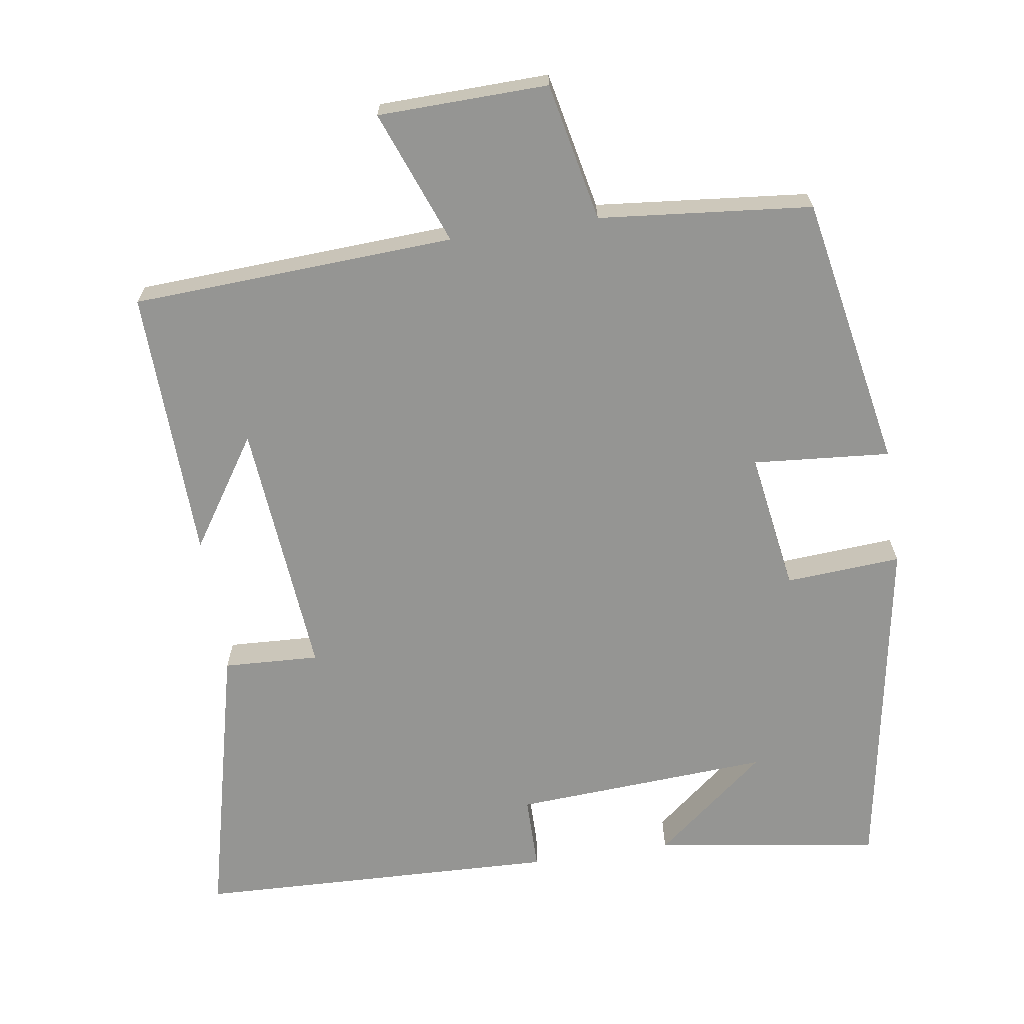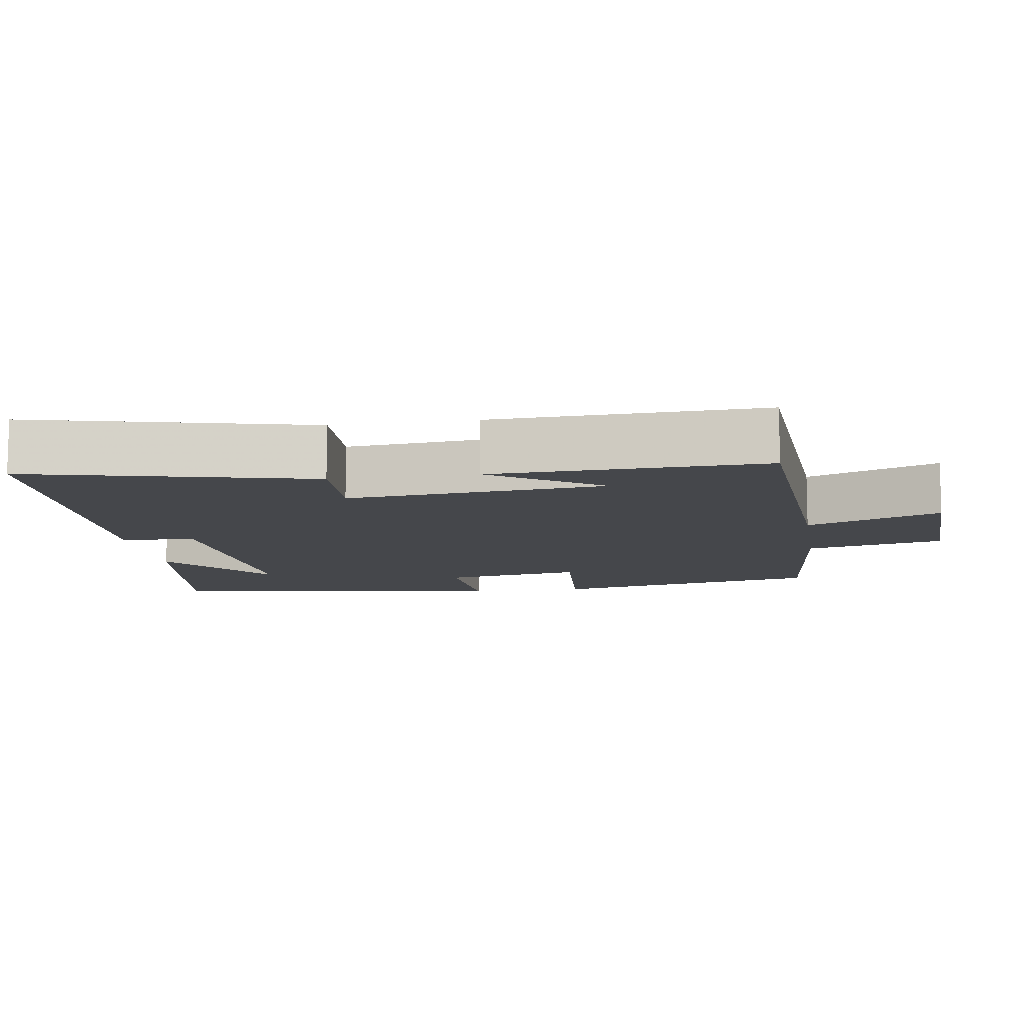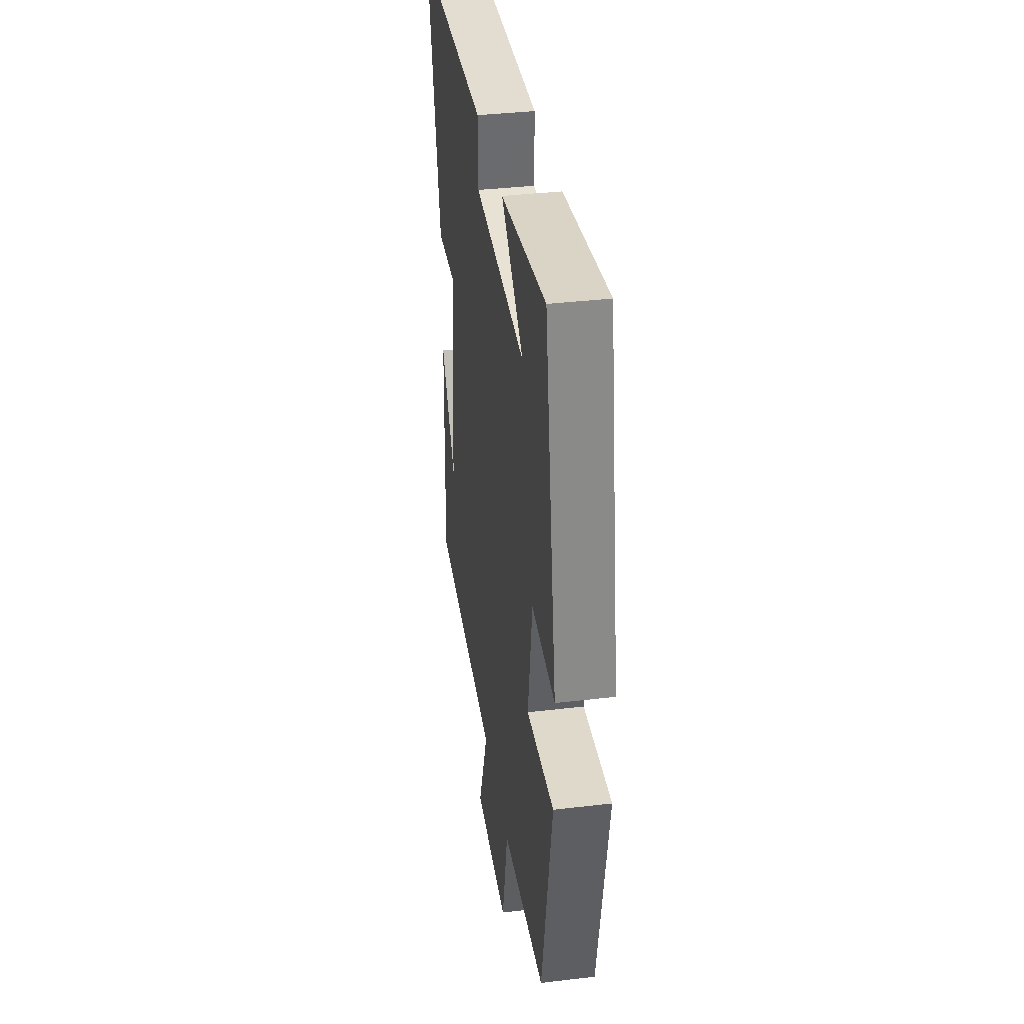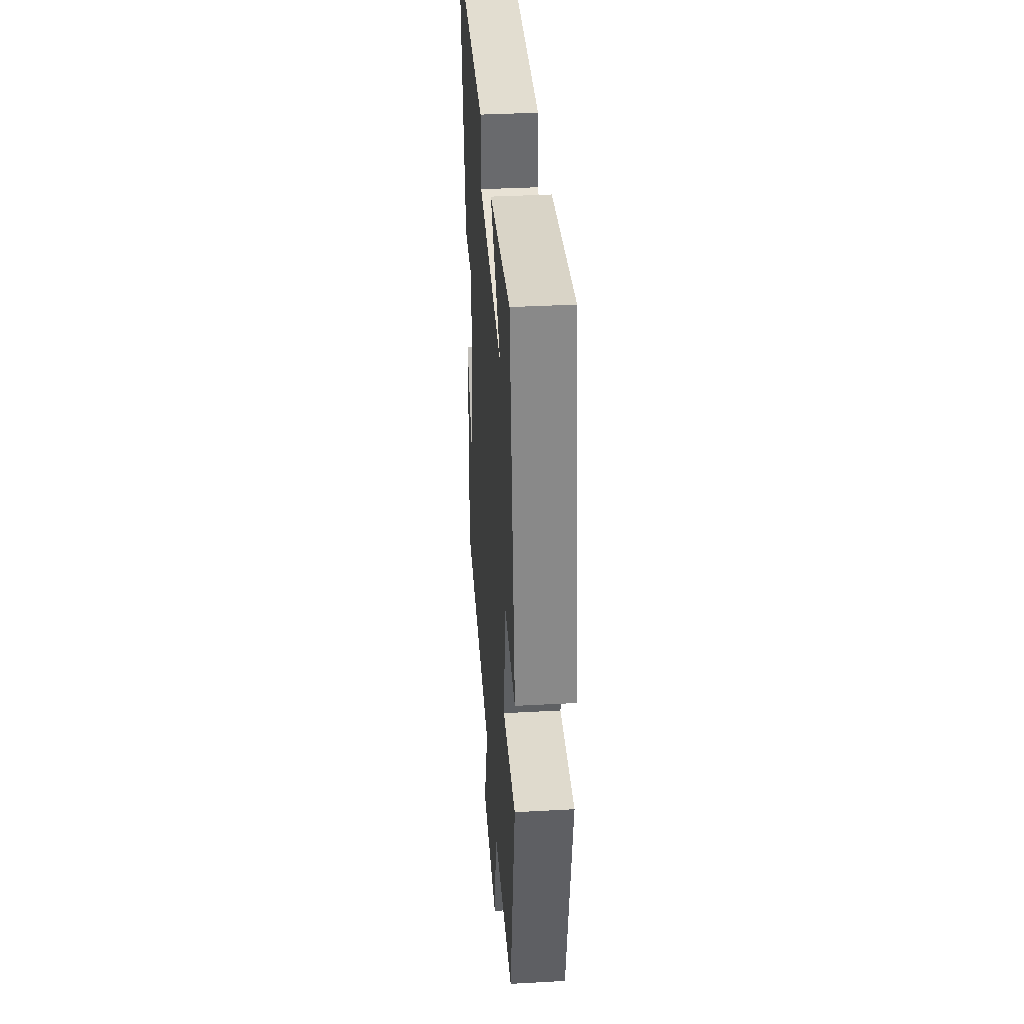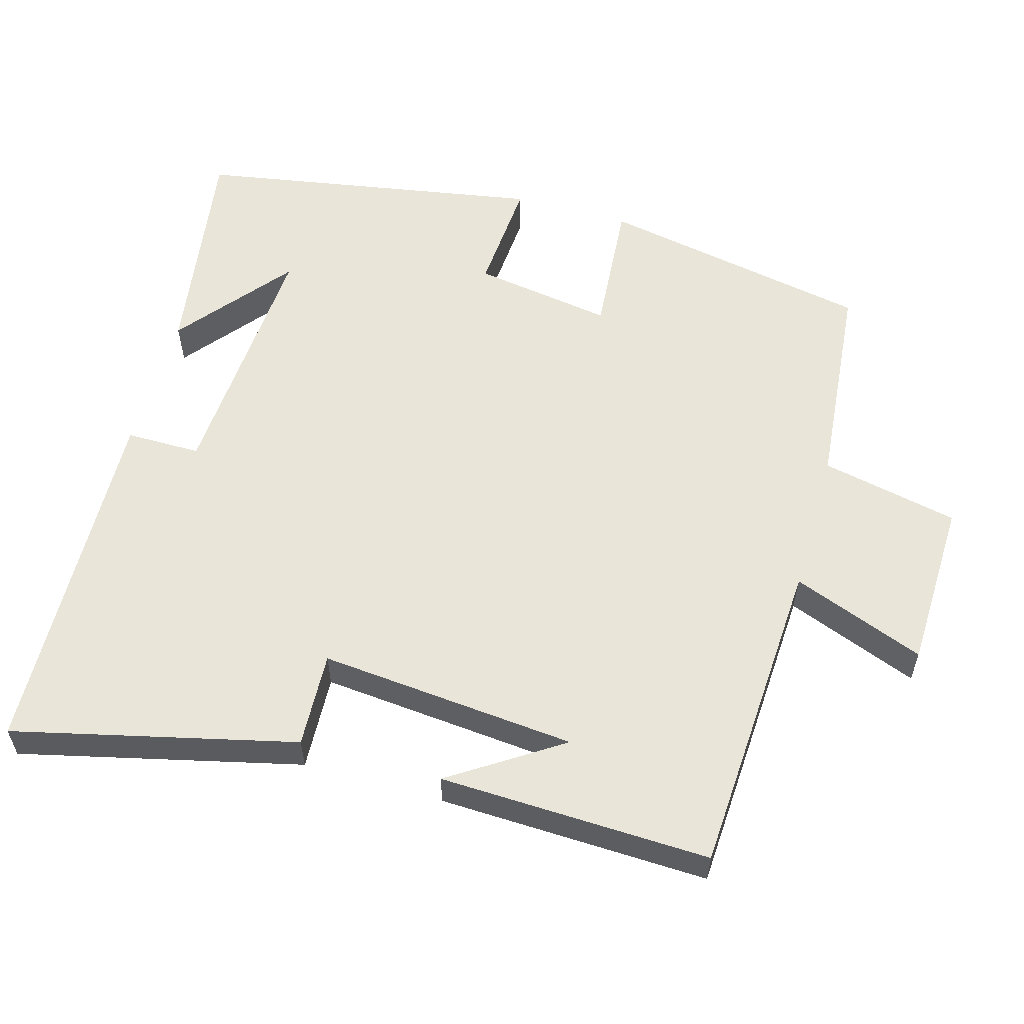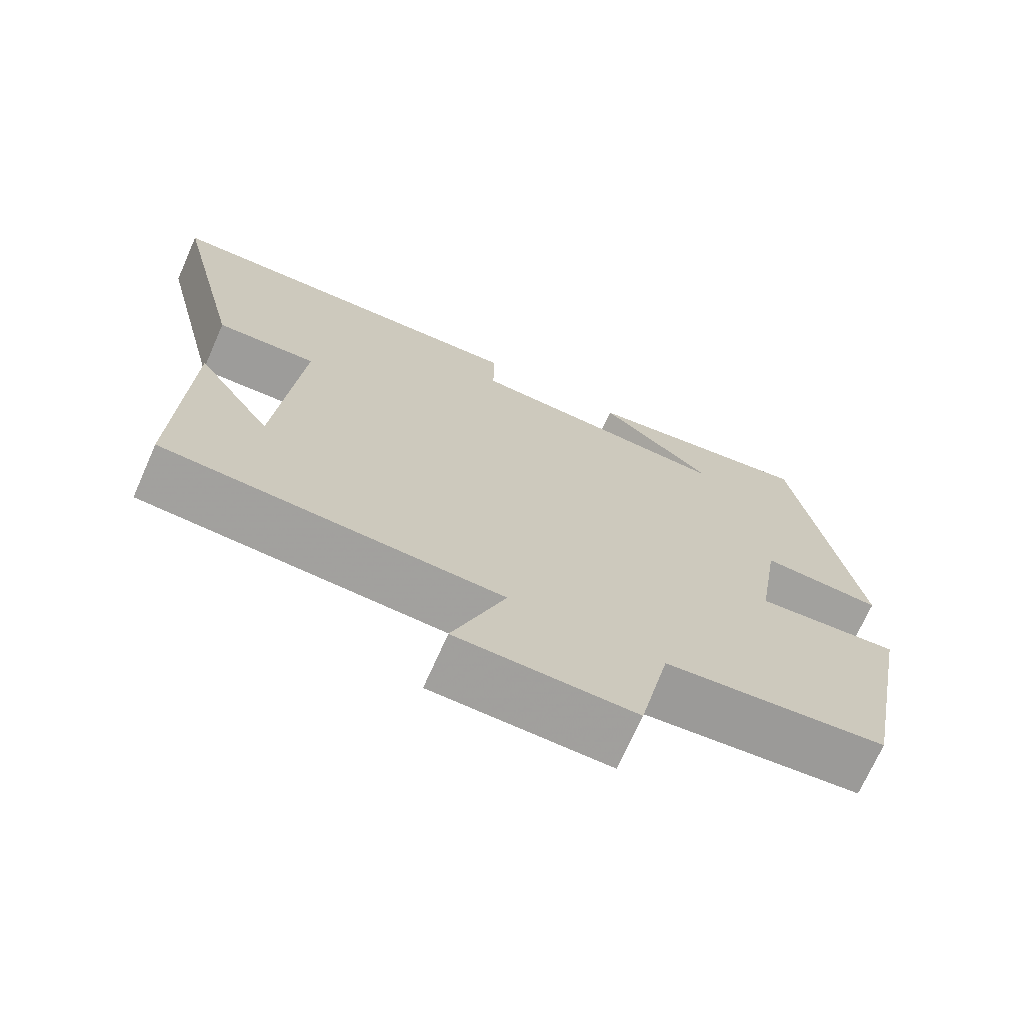
<metadata>
{"format":"obj","ext":"obj","renderer":"f3d","projection":"perspective","resolution":1024,"background":"white","views":[{"elev":-67.3,"azim":-171.5,"up":"+Y"},{"elev":-10.4,"azim":98.8,"up":"+Y"},{"elev":37.0,"azim":-98.7,"up":"+Z"},{"elev":37.2,"azim":-94.0,"up":"+Z"},{"elev":57.8,"azim":105.9,"up":"+Y"},{"elev":-71.1,"azim":156.1,"up":"+Z"}]}
</metadata>
<code>
v 0.593 0.07 0.484
v 0.5 0.07 0.096
v 0.368 0.07 0.102
v 0.4 0.07 -0.254
v 0.5 0.07 -0.102
v 0.512 0.07 -0.476
v 0.068 0.07 -0.5
v 0.138 0.07 -0.684
v -0.096 0.07 -0.69
v -0.136 0.07 -0.5
v -0.429 0.07 -0.472
v -0.5 0.07 -0.096
v -0.311 0.07 -0.111
v -0.341 0.07 0.081
v -0.5 0.07 0.07
v -0.417 0.07 0.546
v -0.107 0.07 0.5
v -0.261 0.07 0.375
v 0.093 0.07 0.397
v 0.093 0.07 0.5
v 0.593 0 0.484
v 0.5 0 0.096
v 0.368 0 0.102
v 0.4 0 -0.254
v 0.5 0 -0.102
v 0.512 0 -0.476
v 0.068 0 -0.5
v 0.138 0 -0.684
v -0.096 0 -0.69
v -0.136 0 -0.5
v -0.429 0 -0.472
v -0.5 0 -0.096
v -0.311 0 -0.111
v -0.341 0 0.081
v -0.5 0 0.07
v -0.417 0 0.546
v -0.107 0 0.5
v -0.261 0 0.375
v 0.093 0 0.397
v 0.093 0 0.5
f 1 2 3
f 20 1 3
f 19 20 3
f 18 19 3 4
f 16 17 18
f 14 15 16 18
f 13 14 18 4
f 12 13 4
f 11 12 4
f 10 11 4
f 7 8 9 10
f 7 10 4
f 6 7 4
f 4 5 6
f 23 22 21
f 23 21 40
f 23 40 39
f 24 23 39 38
f 38 37 36
f 38 36 35 34
f 24 38 34 33
f 24 33 32
f 24 32 31
f 24 31 30
f 30 29 28 27
f 24 30 27
f 24 27 26
f 26 25 24
f 1 21 22 2
f 2 22 23 3
f 3 23 24 4
f 4 24 25 5
f 5 25 26 6
f 6 26 27 7
f 7 27 28 8
f 8 28 29 9
f 9 29 30 10
f 10 30 31 11
f 11 31 32 12
f 12 32 33 13
f 13 33 34 14
f 14 34 35 15
f 15 35 36 16
f 16 36 37 17
f 17 37 38 18
f 18 38 39 19
f 19 39 40 20
f 20 40 21 1

</code>
